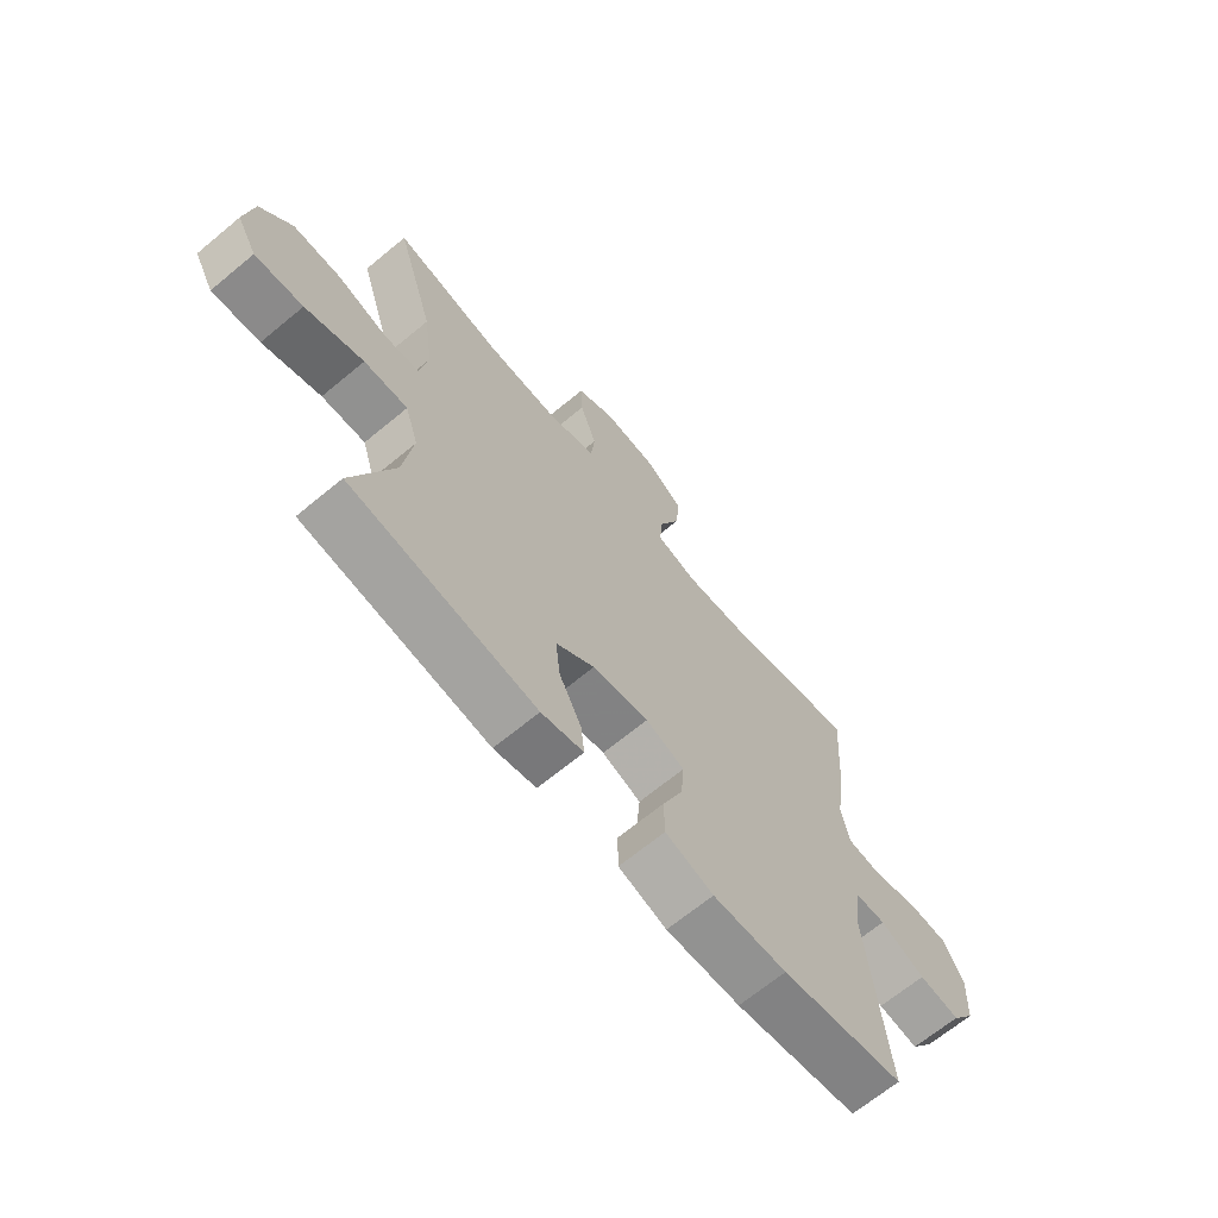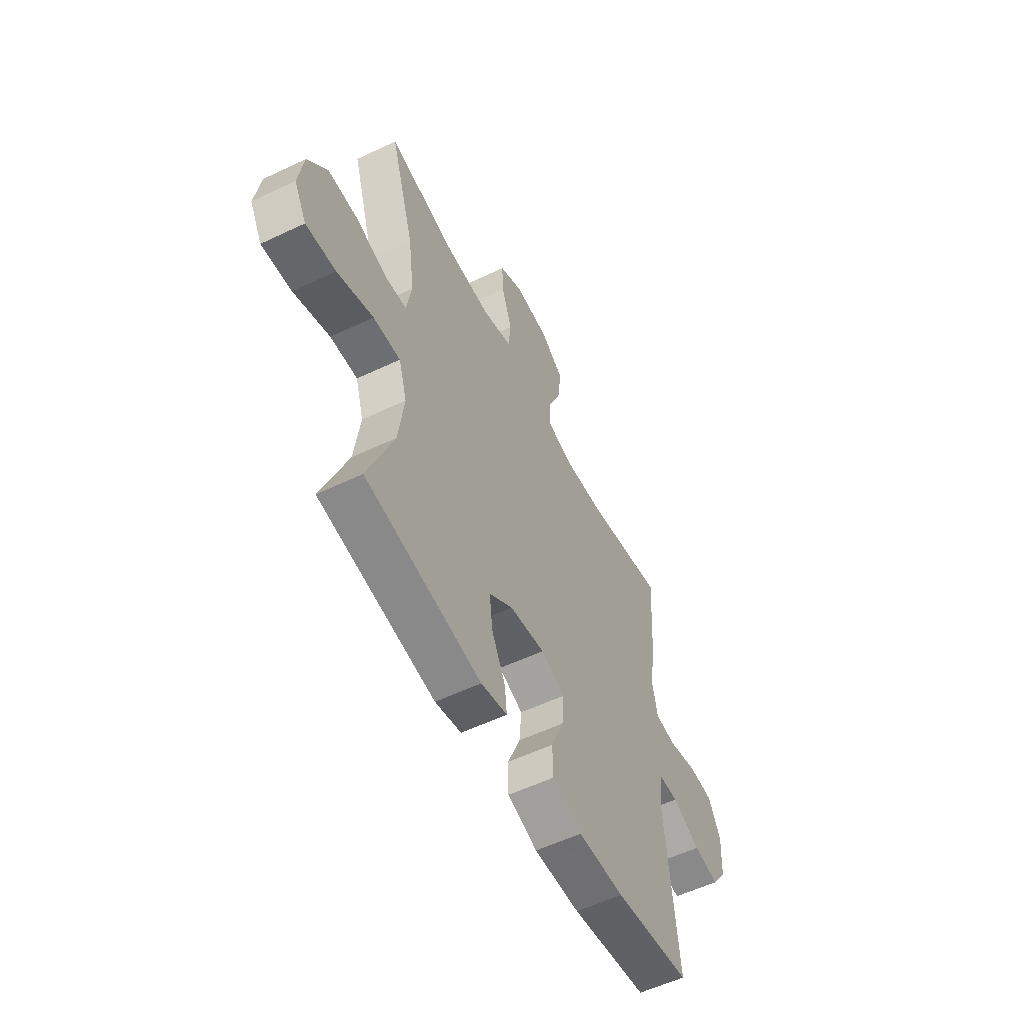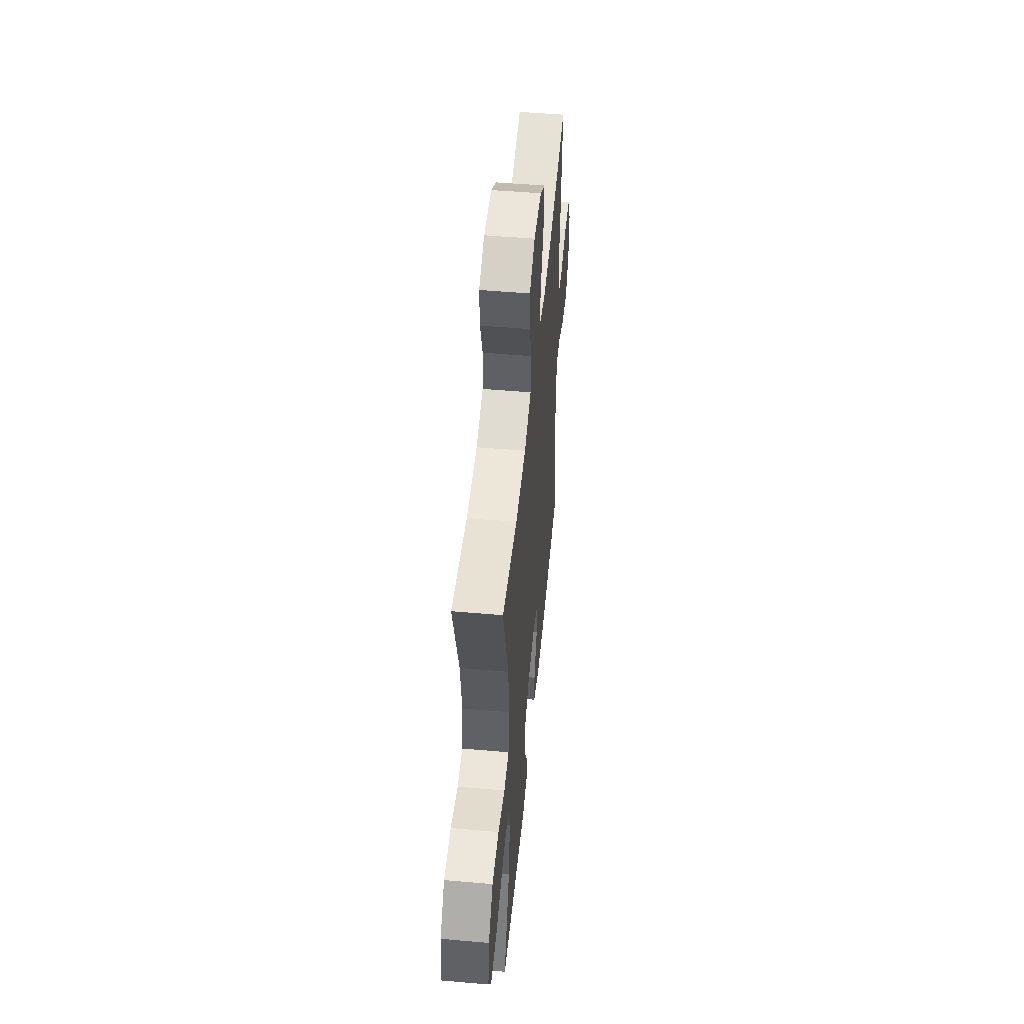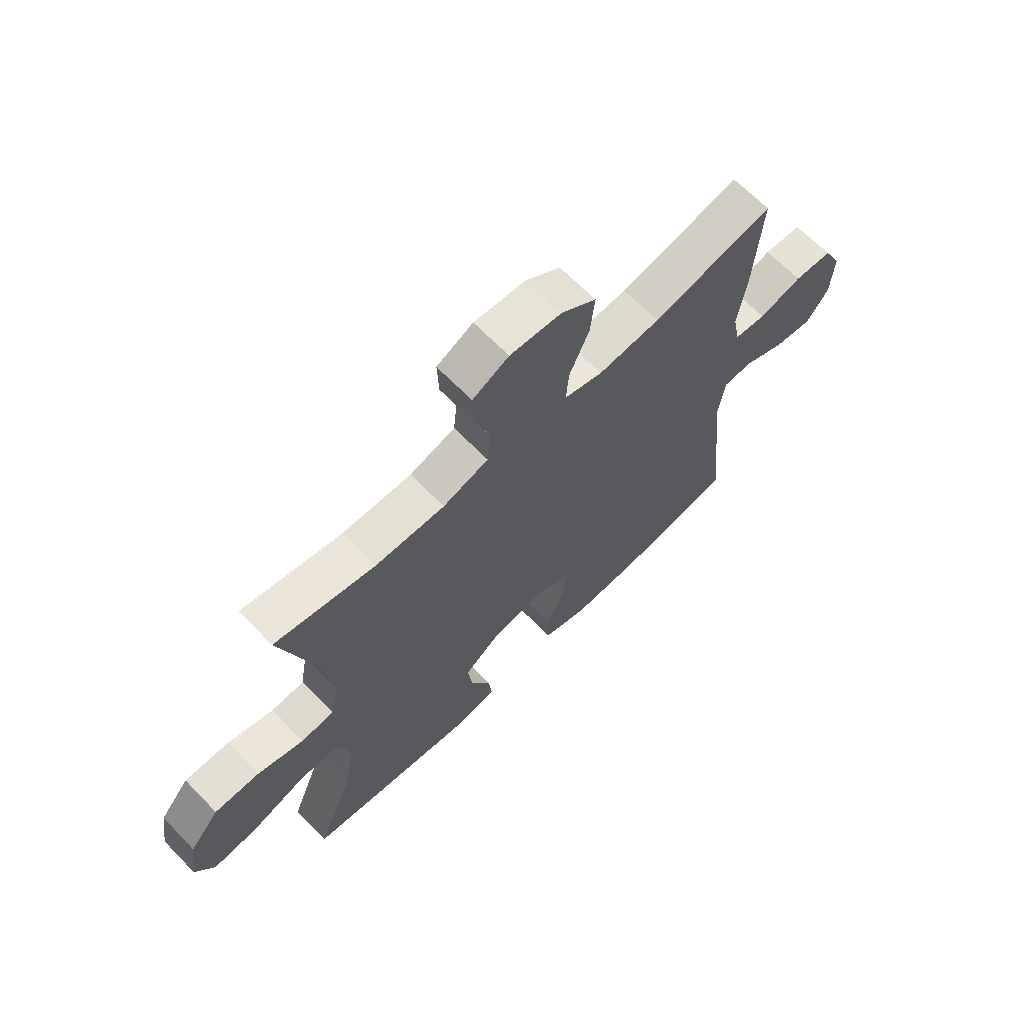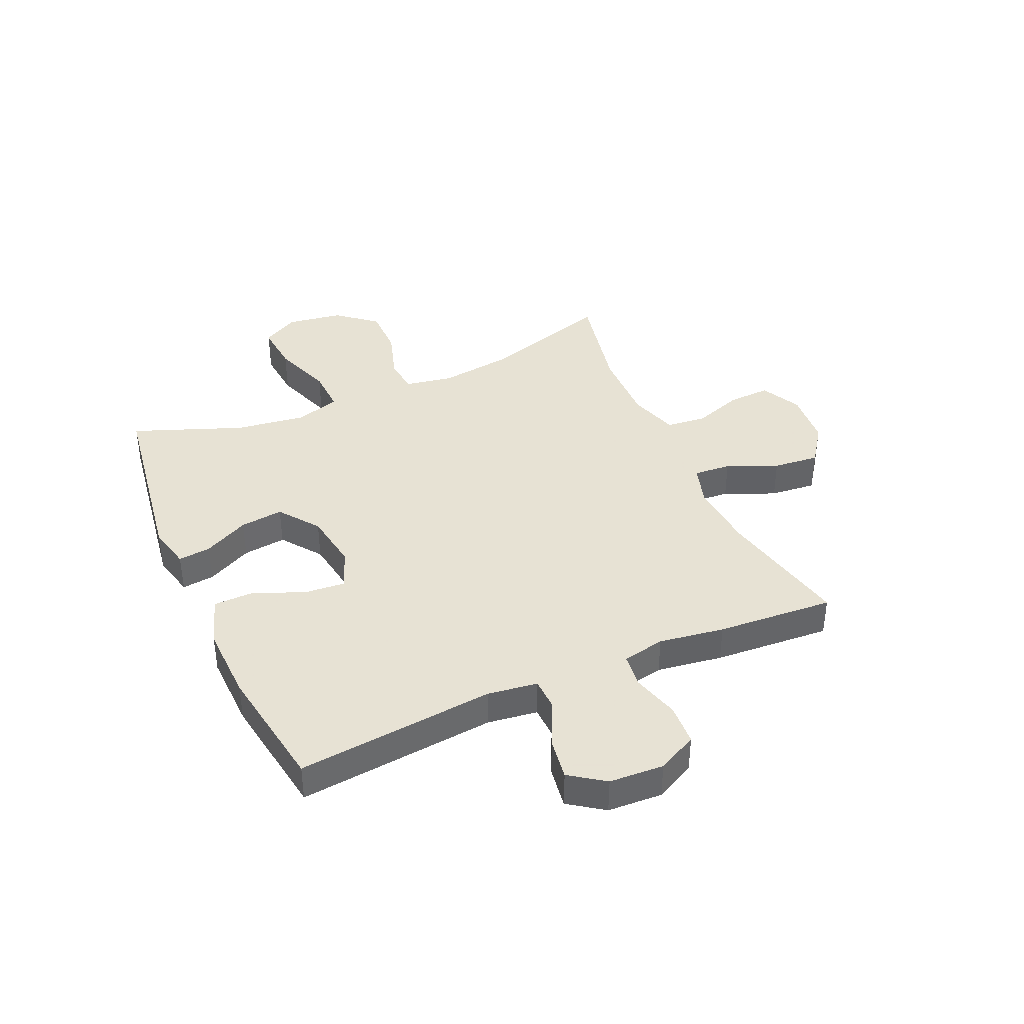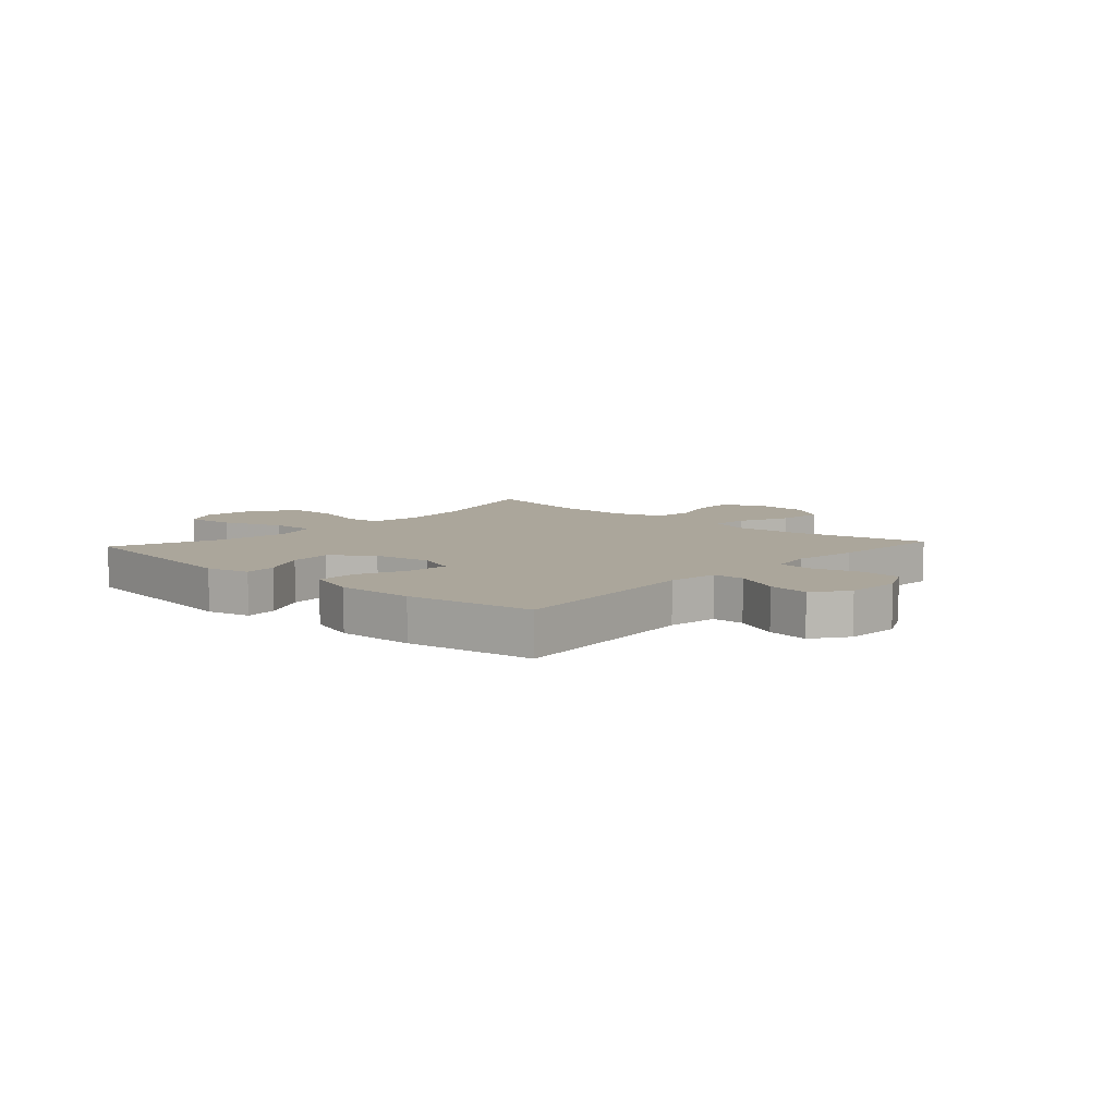
<metadata>
{"format":"obj","ext":"obj","renderer":"f3d","projection":"perspective","resolution":1024,"background":"white","views":[{"elev":-67.4,"azim":129.7,"up":"+Z"},{"elev":-56.2,"azim":116.5,"up":"+Z"},{"elev":51.1,"azim":95.4,"up":"+Z"},{"elev":66.7,"azim":135.8,"up":"+Z"},{"elev":39.7,"azim":-113.9,"up":"+Y"},{"elev":7.9,"azim":-137.7,"up":"+Y"}]}
</metadata>
<code>
v 0.5 0.07 0.5
v 0.43 0.07 0.269
v 0.413 0.07 0.141
v 0.428 0.07 0.056
v 0.492 0.07 0.05
v 0.581 0.07 0.078
v 0.668 0.07 0.078
v 0.725 0.07 0.009
v 0.74 0.07 -0.089
v 0.704 0.07 -0.154
v 0.617 0.07 -0.146
v 0.512 0.07 -0.108
v 0.433 0.07 -0.105
v 0.409 0.07 -0.183
v 0.426 0.07 -0.307
v 0.5 0.07 -0.5
v 0.164 0.07 -0.55
v 0.088 0.07 -0.532
v 0.094 0.07 -0.475
v 0.134 0.07 -0.395
v 0.143 0.07 -0.319
v 0.073 0.07 -0.267
v -0.029 0.07 -0.251
v -0.099 0.07 -0.278
v -0.093 0.07 -0.35
v -0.056 0.07 -0.439
v -0.057 0.07 -0.51
v -0.144 0.07 -0.539
v -0.278 0.07 -0.535
v -0.5 0.07 -0.5
v -0.465 0.07 -0.151
v -0.477 0.07 -0.063
v -0.533 0.07 -0.061
v -0.614 0.07 -0.099
v -0.688 0.07 -0.11
v -0.731 0.07 -0.049
v -0.736 0.07 0.047
v -0.701 0.07 0.117
v -0.628 0.07 0.121
v -0.545 0.07 0.097
v -0.484 0.07 0.104
v -0.469 0.07 0.179
v -0.486 0.07 0.294
v -0.5 0.07 0.5
v -0.267 0.07 0.449
v -0.148 0.07 0.439
v -0.074 0.07 0.461
v -0.079 0.07 0.527
v -0.117 0.07 0.616
v -0.125 0.07 0.697
v -0.058 0.07 0.745
v 0.041 0.07 0.753
v 0.111 0.07 0.717
v 0.108 0.07 0.643
v 0.078 0.07 0.555
v 0.085 0.07 0.485
v 0.173 0.07 0.457
v 0.307 0.07 0.46
v 0.5 0 0.5
v 0.43 0 0.269
v 0.413 0 0.141
v 0.428 0 0.056
v 0.492 0 0.05
v 0.581 0 0.078
v 0.668 0 0.078
v 0.725 0 0.009
v 0.74 0 -0.089
v 0.704 0 -0.154
v 0.617 0 -0.146
v 0.512 0 -0.108
v 0.433 0 -0.105
v 0.409 0 -0.183
v 0.426 0 -0.307
v 0.5 0 -0.5
v 0.164 0 -0.55
v 0.088 0 -0.532
v 0.094 0 -0.475
v 0.134 0 -0.395
v 0.143 0 -0.319
v 0.073 0 -0.267
v -0.029 0 -0.251
v -0.099 0 -0.278
v -0.093 0 -0.35
v -0.056 0 -0.439
v -0.057 0 -0.51
v -0.144 0 -0.539
v -0.278 0 -0.535
v -0.5 0 -0.5
v -0.465 0 -0.151
v -0.477 0 -0.063
v -0.533 0 -0.061
v -0.614 0 -0.099
v -0.688 0 -0.11
v -0.731 0 -0.049
v -0.736 0 0.047
v -0.701 0 0.117
v -0.628 0 0.121
v -0.545 0 0.097
v -0.484 0 0.104
v -0.469 0 0.179
v -0.486 0 0.294
v -0.5 0 0.5
v -0.267 0 0.449
v -0.148 0 0.439
v -0.074 0 0.461
v -0.079 0 0.527
v -0.117 0 0.616
v -0.125 0 0.697
v -0.058 0 0.745
v 0.041 0 0.753
v 0.111 0 0.717
v 0.108 0 0.643
v 0.078 0 0.555
v 0.085 0 0.485
v 0.173 0 0.457
v 0.307 0 0.46
f 53 54 55
f 52 53 55
f 51 52 55
f 50 51 55
f 49 50 55
f 48 49 55
f 47 48 55 56
f 46 47 56 57
f 42 43 44 45
f 41 42 45 46
f 38 39 40
f 37 38 40
f 36 37 40
f 35 36 40
f 34 35 40
f 33 34 40
f 32 33 40 41
f 46 57 58
f 41 46 58
f 32 41 58
f 31 32 58
f 29 30 31
f 28 29 31
f 27 28 31
f 26 27 31
f 25 26 31
f 18 19 20
f 17 18 20
f 16 17 20
f 15 16 20
f 14 15 20 21
f 13 14 21 22
f 10 11 12
f 9 10 12
f 8 9 12
f 7 8 12
f 6 7 12
f 5 6 12
f 4 5 12 13
f 13 22 23
f 4 13 23
f 3 4 23
f 58 1 2
f 3 23 24
f 2 3 24
f 58 2 24
f 31 58 24
f 24 25 31
f 113 112 111
f 113 111 110
f 113 110 109
f 113 109 108
f 113 108 107
f 113 107 106
f 114 113 106 105
f 115 114 105 104
f 103 102 101 100
f 104 103 100 99
f 98 97 96
f 98 96 95
f 98 95 94
f 98 94 93
f 98 93 92
f 98 92 91
f 99 98 91 90
f 116 115 104
f 116 104 99
f 116 99 90
f 116 90 89
f 89 88 87
f 89 87 86
f 89 86 85
f 89 85 84
f 89 84 83
f 78 77 76
f 78 76 75
f 78 75 74
f 78 74 73
f 79 78 73 72
f 80 79 72 71
f 70 69 68
f 70 68 67
f 70 67 66
f 70 66 65
f 70 65 64
f 70 64 63
f 71 70 63 62
f 81 80 71
f 81 71 62
f 81 62 61
f 60 59 116
f 82 81 61
f 82 61 60
f 82 60 116
f 82 116 89
f 89 83 82
f 1 59 60 2
f 2 60 61 3
f 3 61 62 4
f 4 62 63 5
f 5 63 64 6
f 6 64 65 7
f 7 65 66 8
f 8 66 67 9
f 9 67 68 10
f 10 68 69 11
f 11 69 70 12
f 12 70 71 13
f 13 71 72 14
f 14 72 73 15
f 15 73 74 16
f 16 74 75 17
f 17 75 76 18
f 18 76 77 19
f 19 77 78 20
f 20 78 79 21
f 21 79 80 22
f 22 80 81 23
f 23 81 82 24
f 24 82 83 25
f 25 83 84 26
f 26 84 85 27
f 27 85 86 28
f 28 86 87 29
f 29 87 88 30
f 30 88 89 31
f 31 89 90 32
f 32 90 91 33
f 33 91 92 34
f 34 92 93 35
f 35 93 94 36
f 36 94 95 37
f 37 95 96 38
f 38 96 97 39
f 39 97 98 40
f 40 98 99 41
f 41 99 100 42
f 42 100 101 43
f 43 101 102 44
f 44 102 103 45
f 45 103 104 46
f 46 104 105 47
f 47 105 106 48
f 48 106 107 49
f 49 107 108 50
f 50 108 109 51
f 51 109 110 52
f 52 110 111 53
f 53 111 112 54
f 54 112 113 55
f 55 113 114 56
f 56 114 115 57
f 57 115 116 58
f 58 116 59 1

</code>
